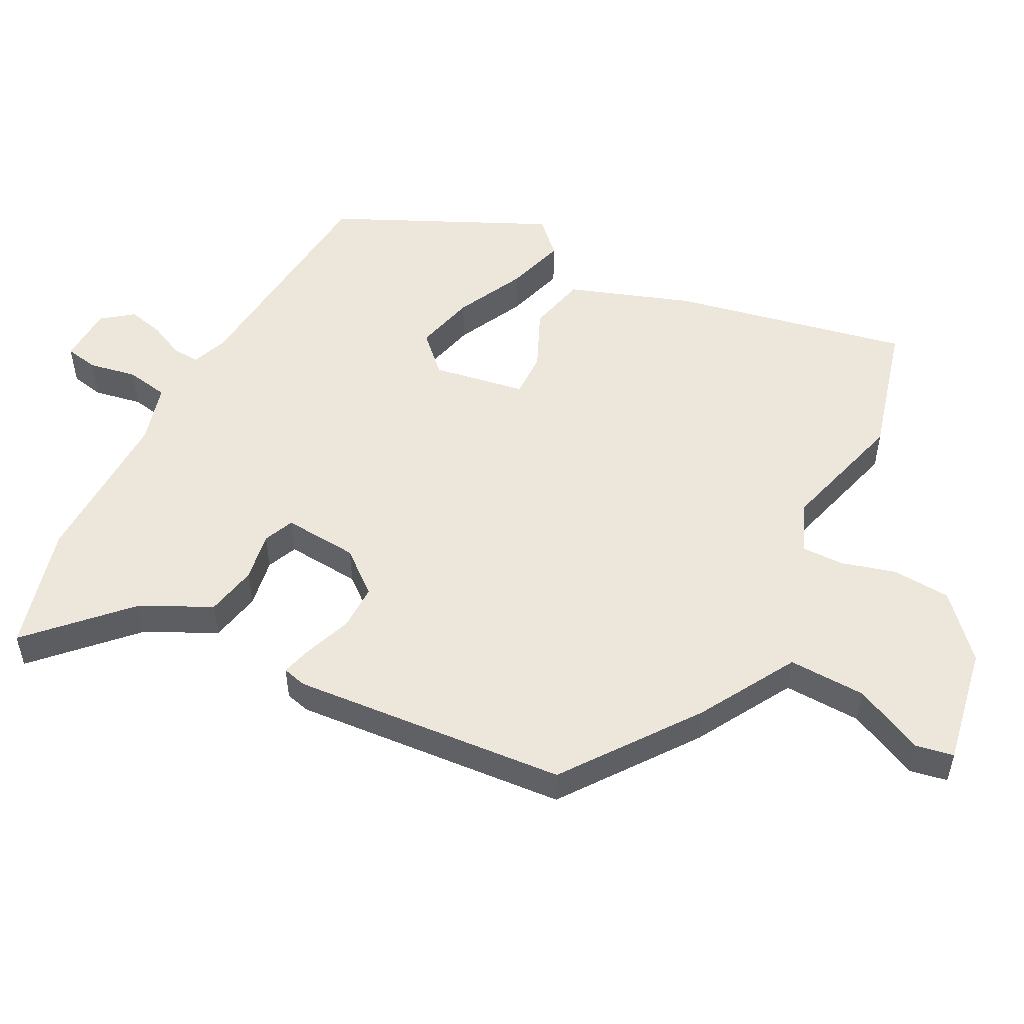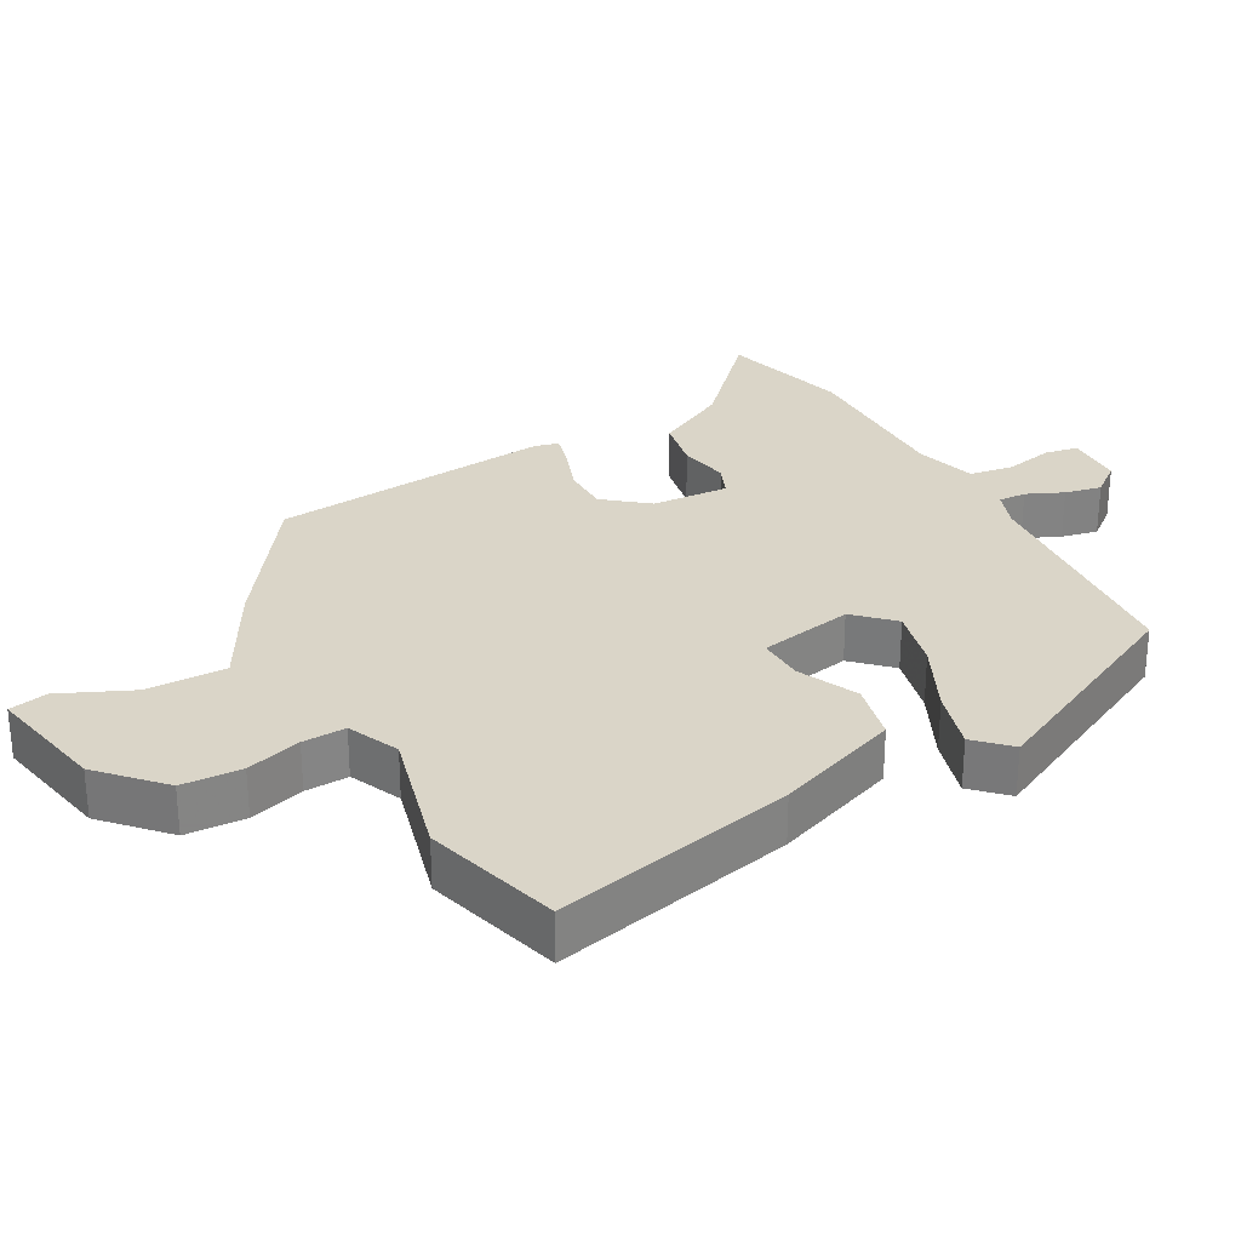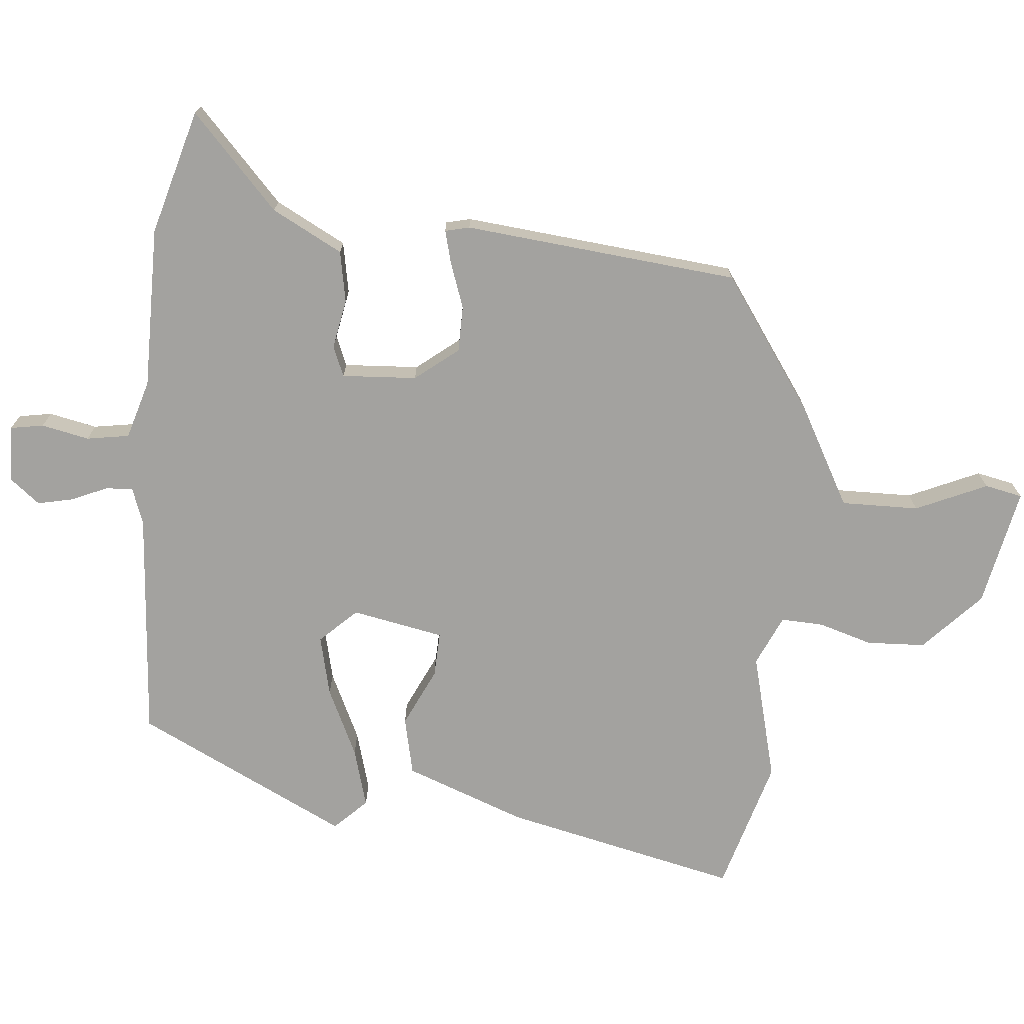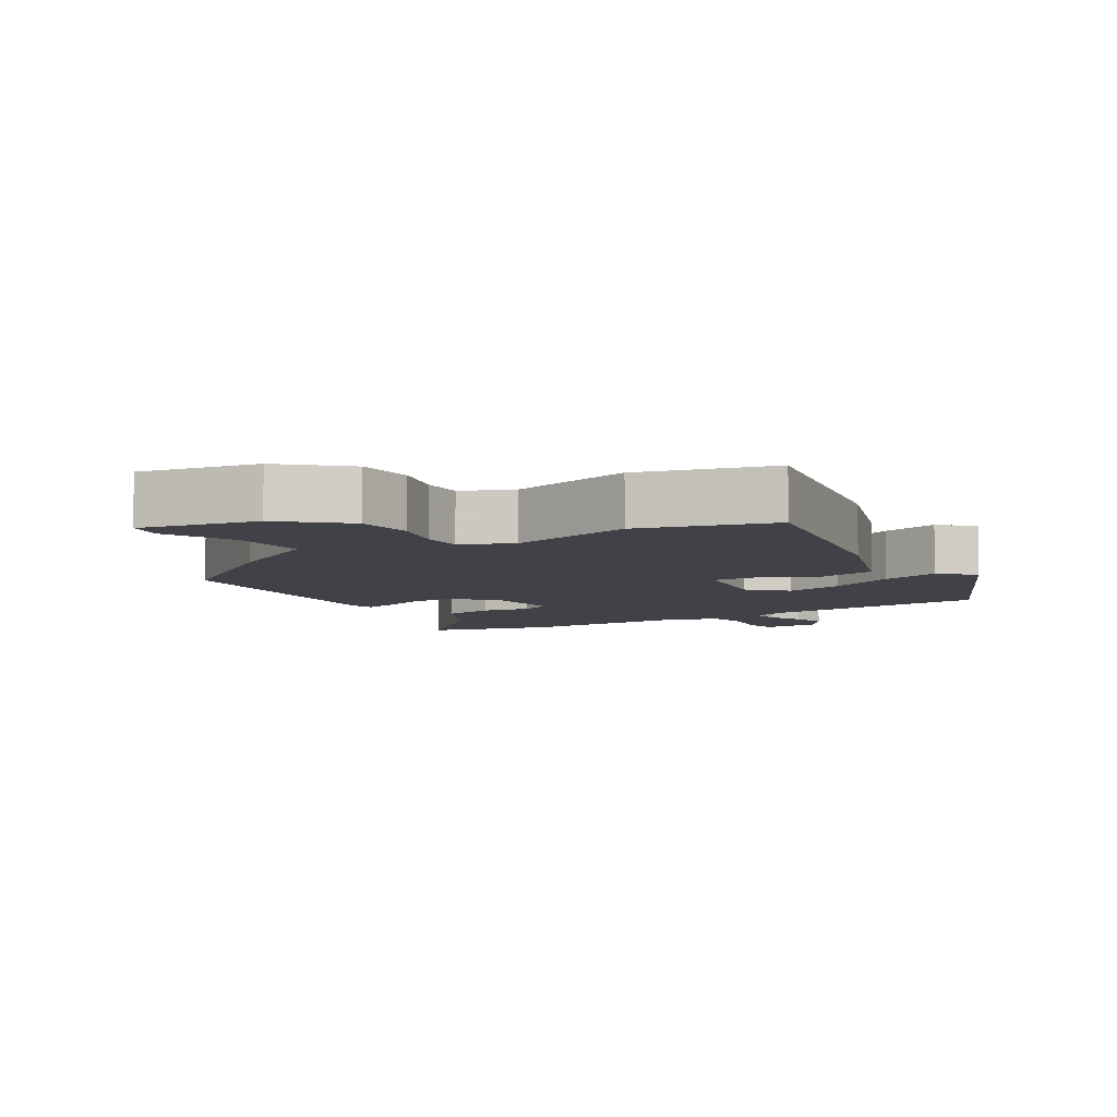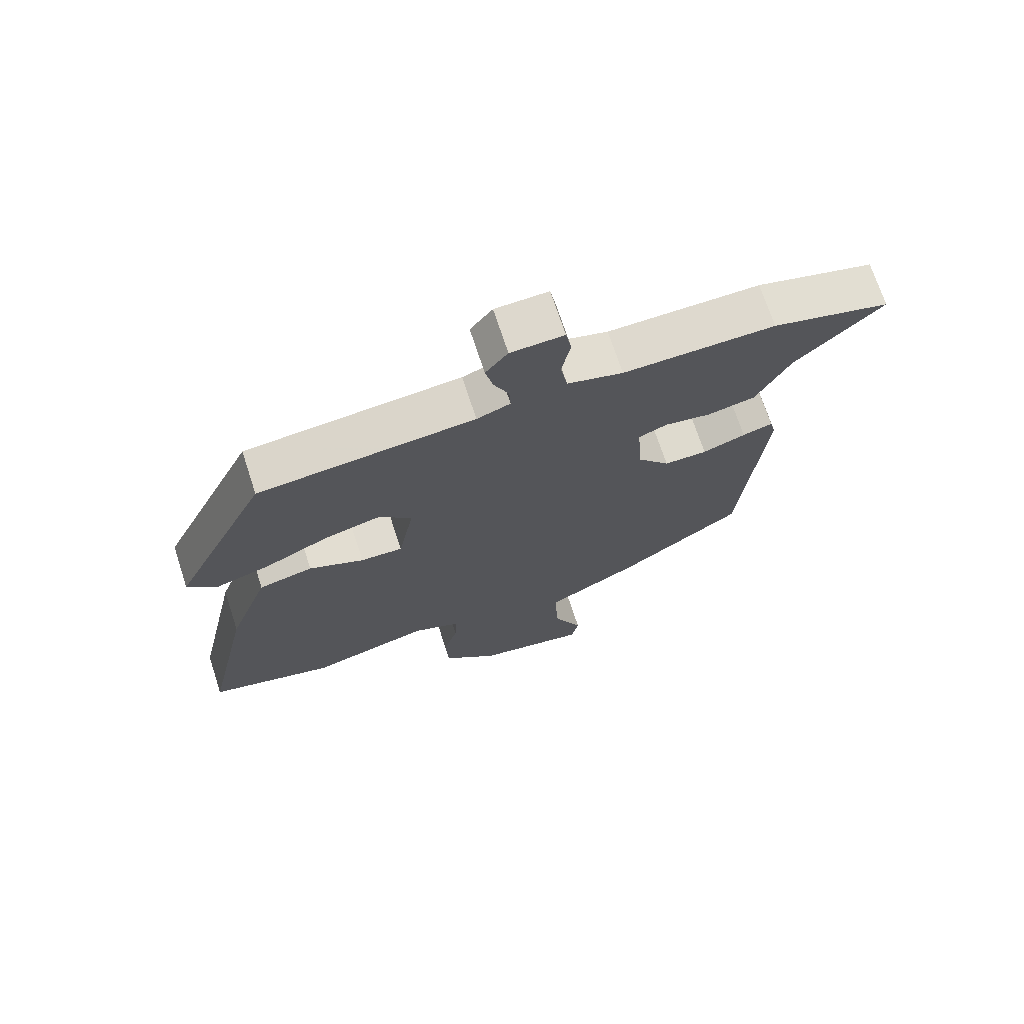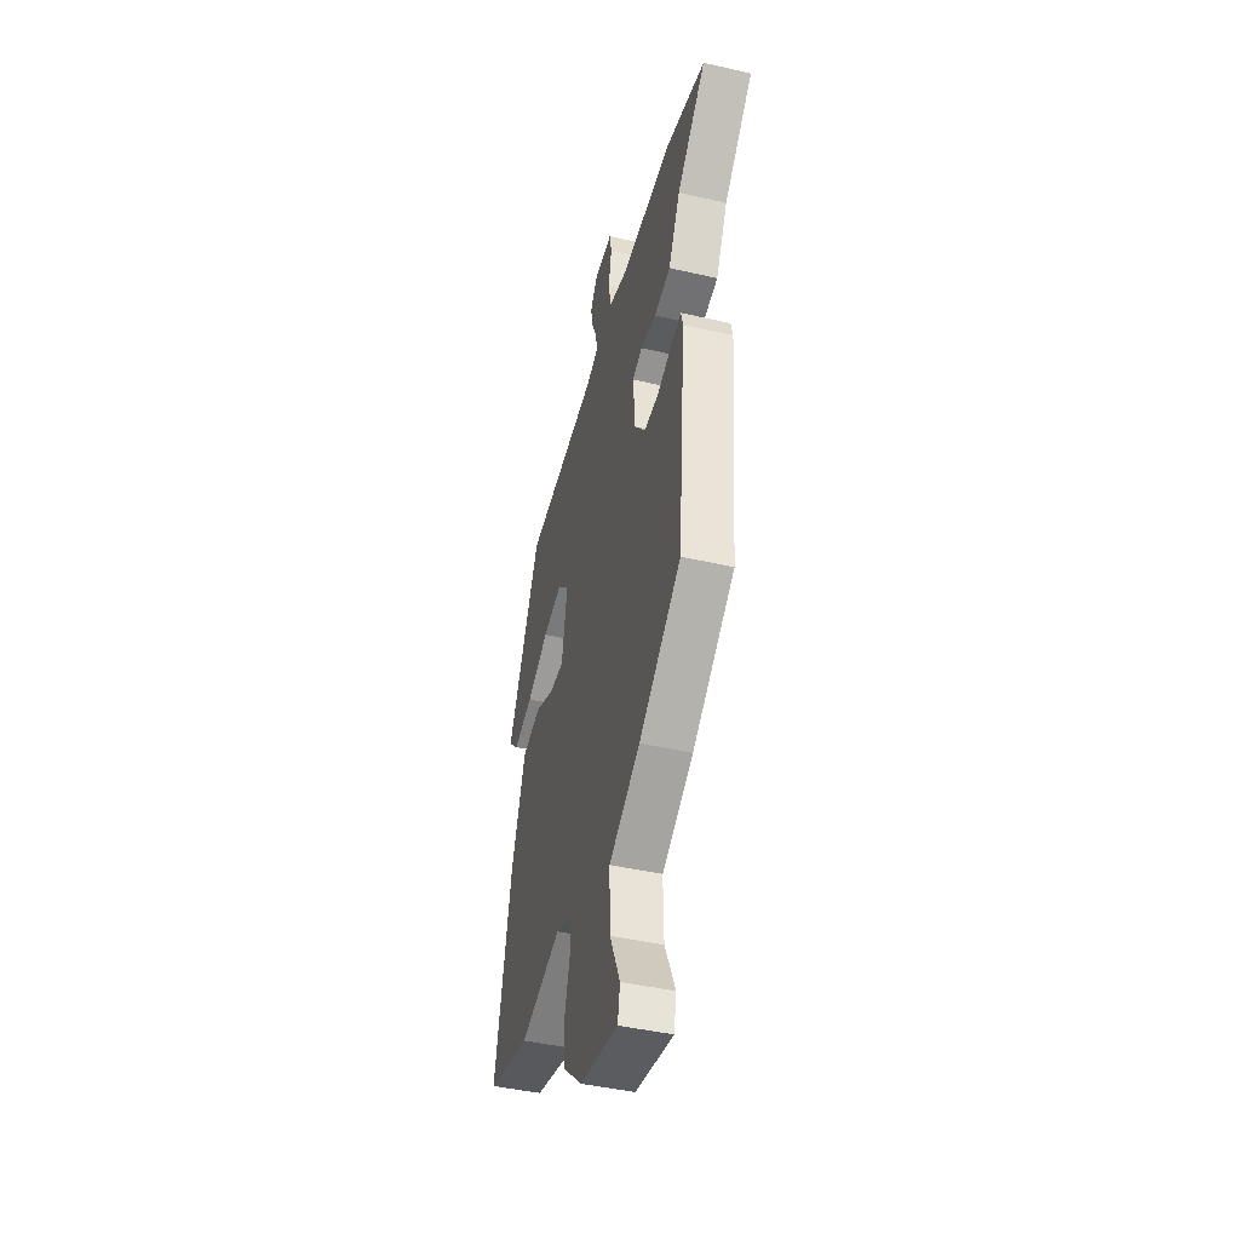
<metadata>
{"format":"obj","ext":"obj","renderer":"f3d","projection":"perspective","resolution":1024,"background":"white","views":[{"elev":52.4,"azim":117.8,"up":"+Y"},{"elev":29.3,"azim":-119.3,"up":"+Y"},{"elev":-72.5,"azim":84.1,"up":"+Y"},{"elev":-6.8,"azim":-147.9,"up":"+Y"},{"elev":71.1,"azim":-18.1,"up":"+Z"},{"elev":-44.3,"azim":75.0,"up":"+Z"}]}
</metadata>
<code>
v 0.432 0.07 0.518
v 0.618 0.07 0.468
v 0.483 0.07 0.339
v 0.429 0.07 0.234
v 0.353 0.07 0.219
v 0.28 0.07 0.232
v 0.235 0.07 0.213
v 0.243 0.07 0.102
v 0.294 0.07 0.039
v 0.362 0.07 0.039
v 0.43 0.07 0.064
v 0.478 0.07 0.077
v 0.487 0.07 0.041
v 0.451 0.07 -0.367
v 0.255 0.07 -0.508
v 0.11 0.07 -0.59
v 0.113 0.07 -0.705
v 0.161 0.07 -0.81
v 0.15 0.07 -0.866
v -0.026 0.07 -0.832
v -0.114 0.07 -0.751
v -0.119 0.07 -0.664
v -0.096 0.07 -0.584
v -0.094 0.07 -0.521
v -0.169 0.07 -0.488
v -0.359 0.07 -0.539
v -0.557 0.07 -0.484
v -0.482 0.07 -0.134
v -0.417 0.07 0.046
v -0.331 0.07 0.066
v -0.244 0.07 0.026
v -0.177 0.07 0.024
v -0.152 0.07 0.161
v -0.204 0.07 0.214
v -0.293 0.07 0.192
v -0.394 0.07 0.143
v -0.482 0.07 0.117
v -0.529 0.07 0.164
v -0.378 0.07 0.479
v -0.036 0.07 0.509
v 0.017 0.07 0.529
v 0.015 0.07 0.569
v -0.009 0.07 0.622
v -0.021 0.07 0.675
v 0.014 0.07 0.72
v 0.098 0.07 0.723
v 0.107 0.07 0.674
v 0.093 0.07 0.603
v 0.104 0.07 0.54
v 0.192 0.07 0.515
v 0.432 0 0.518
v 0.618 0 0.468
v 0.483 0 0.339
v 0.429 0 0.234
v 0.353 0 0.219
v 0.28 0 0.232
v 0.235 0 0.213
v 0.243 0 0.102
v 0.294 0 0.039
v 0.362 0 0.039
v 0.43 0 0.064
v 0.478 0 0.077
v 0.487 0 0.041
v 0.451 0 -0.367
v 0.255 0 -0.508
v 0.11 0 -0.59
v 0.113 0 -0.705
v 0.161 0 -0.81
v 0.15 0 -0.866
v -0.026 0 -0.832
v -0.114 0 -0.751
v -0.119 0 -0.664
v -0.096 0 -0.584
v -0.094 0 -0.521
v -0.169 0 -0.488
v -0.359 0 -0.539
v -0.557 0 -0.484
v -0.482 0 -0.134
v -0.417 0 0.046
v -0.331 0 0.066
v -0.244 0 0.026
v -0.177 0 0.024
v -0.152 0 0.161
v -0.204 0 0.214
v -0.293 0 0.192
v -0.394 0 0.143
v -0.482 0 0.117
v -0.529 0 0.164
v -0.378 0 0.479
v -0.036 0 0.509
v 0.017 0 0.529
v 0.015 0 0.569
v -0.009 0 0.622
v -0.021 0 0.675
v 0.014 0 0.72
v 0.098 0 0.723
v 0.107 0 0.674
v 0.093 0 0.603
v 0.104 0 0.54
v 0.192 0 0.515
f 45 46 47 48
f 45 48 49
f 42 43 44 45
f 41 42 45 49
f 40 41 49 50
f 35 36 37 38
f 34 35 38 39
f 33 34 39 40
f 28 29 30 31
f 28 31 32
f 25 26 27 28
f 24 25 28 32
f 20 21 22 23
f 20 23 24
f 17 18 19 20
f 16 17 20 24
f 10 11 12 13
f 10 13 14 15
f 3 4 5 6
f 3 6 7
f 2 3 7
f 1 2 7
f 50 1 7
f 40 50 7 8
f 33 40 8
f 32 33 8 9
f 15 16 24 32
f 9 10 15 32
f 98 97 96 95
f 99 98 95
f 95 94 93 92
f 99 95 92 91
f 100 99 91 90
f 88 87 86 85
f 89 88 85 84
f 90 89 84 83
f 81 80 79 78
f 82 81 78
f 78 77 76 75
f 82 78 75 74
f 73 72 71 70
f 74 73 70
f 70 69 68 67
f 74 70 67 66
f 63 62 61 60
f 65 64 63 60
f 56 55 54 53
f 57 56 53
f 57 53 52
f 57 52 51
f 57 51 100
f 58 57 100 90
f 58 90 83
f 59 58 83 82
f 82 74 66 65
f 82 65 60 59
f 1 51 52 2
f 2 52 53 3
f 3 53 54 4
f 4 54 55 5
f 5 55 56 6
f 6 56 57 7
f 7 57 58 8
f 8 58 59 9
f 9 59 60 10
f 10 60 61 11
f 11 61 62 12
f 12 62 63 13
f 13 63 64 14
f 14 64 65 15
f 15 65 66 16
f 16 66 67 17
f 17 67 68 18
f 18 68 69 19
f 19 69 70 20
f 20 70 71 21
f 21 71 72 22
f 22 72 73 23
f 23 73 74 24
f 24 74 75 25
f 25 75 76 26
f 26 76 77 27
f 27 77 78 28
f 28 78 79 29
f 29 79 80 30
f 30 80 81 31
f 31 81 82 32
f 32 82 83 33
f 33 83 84 34
f 34 84 85 35
f 35 85 86 36
f 36 86 87 37
f 37 87 88 38
f 38 88 89 39
f 39 89 90 40
f 40 90 91 41
f 41 91 92 42
f 42 92 93 43
f 43 93 94 44
f 44 94 95 45
f 45 95 96 46
f 46 96 97 47
f 47 97 98 48
f 48 98 99 49
f 49 99 100 50
f 50 100 51 1

</code>
